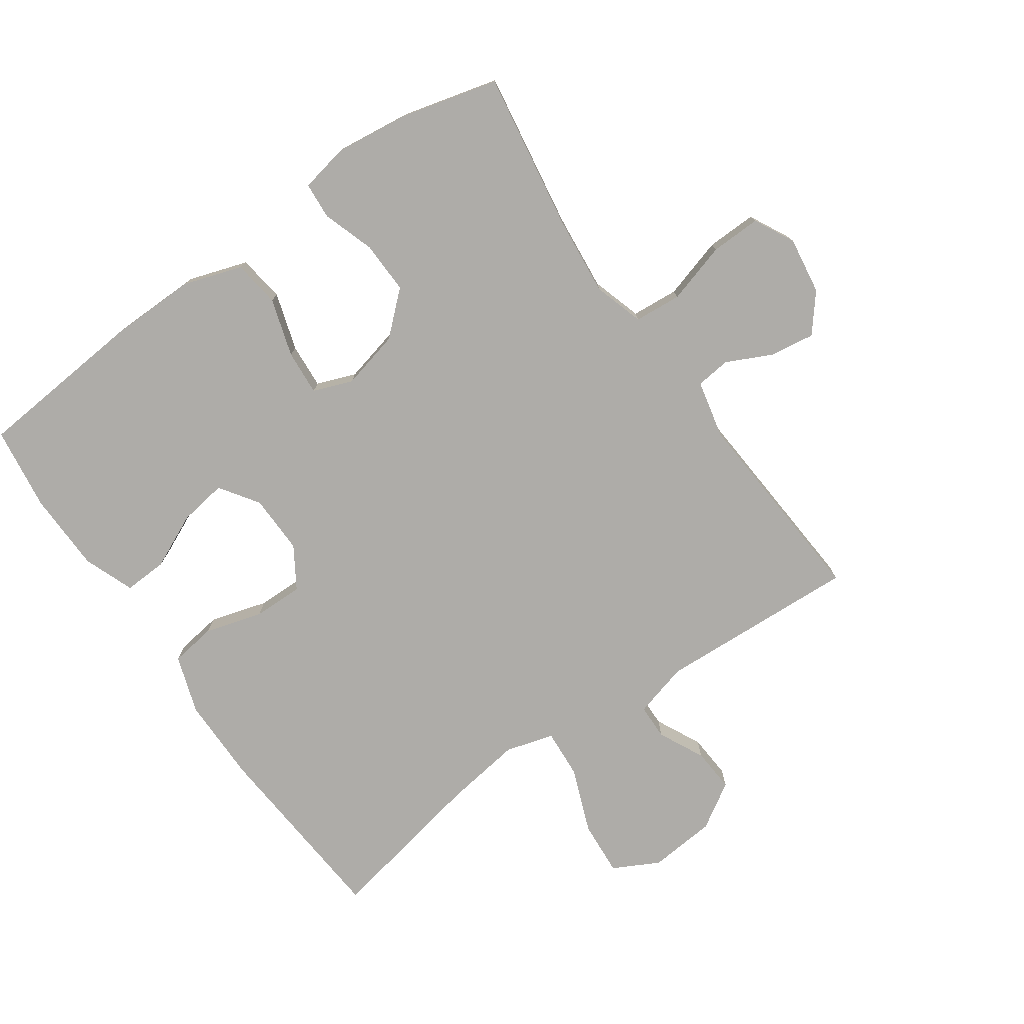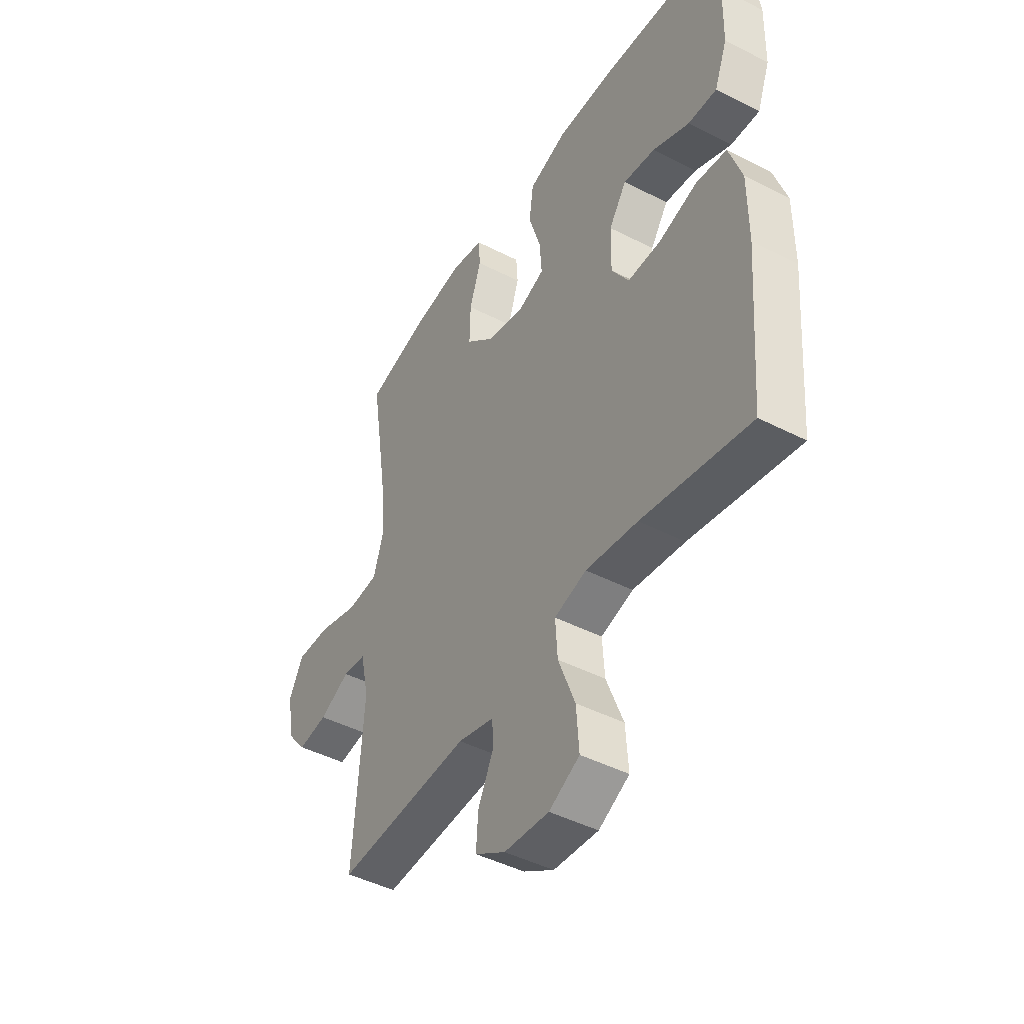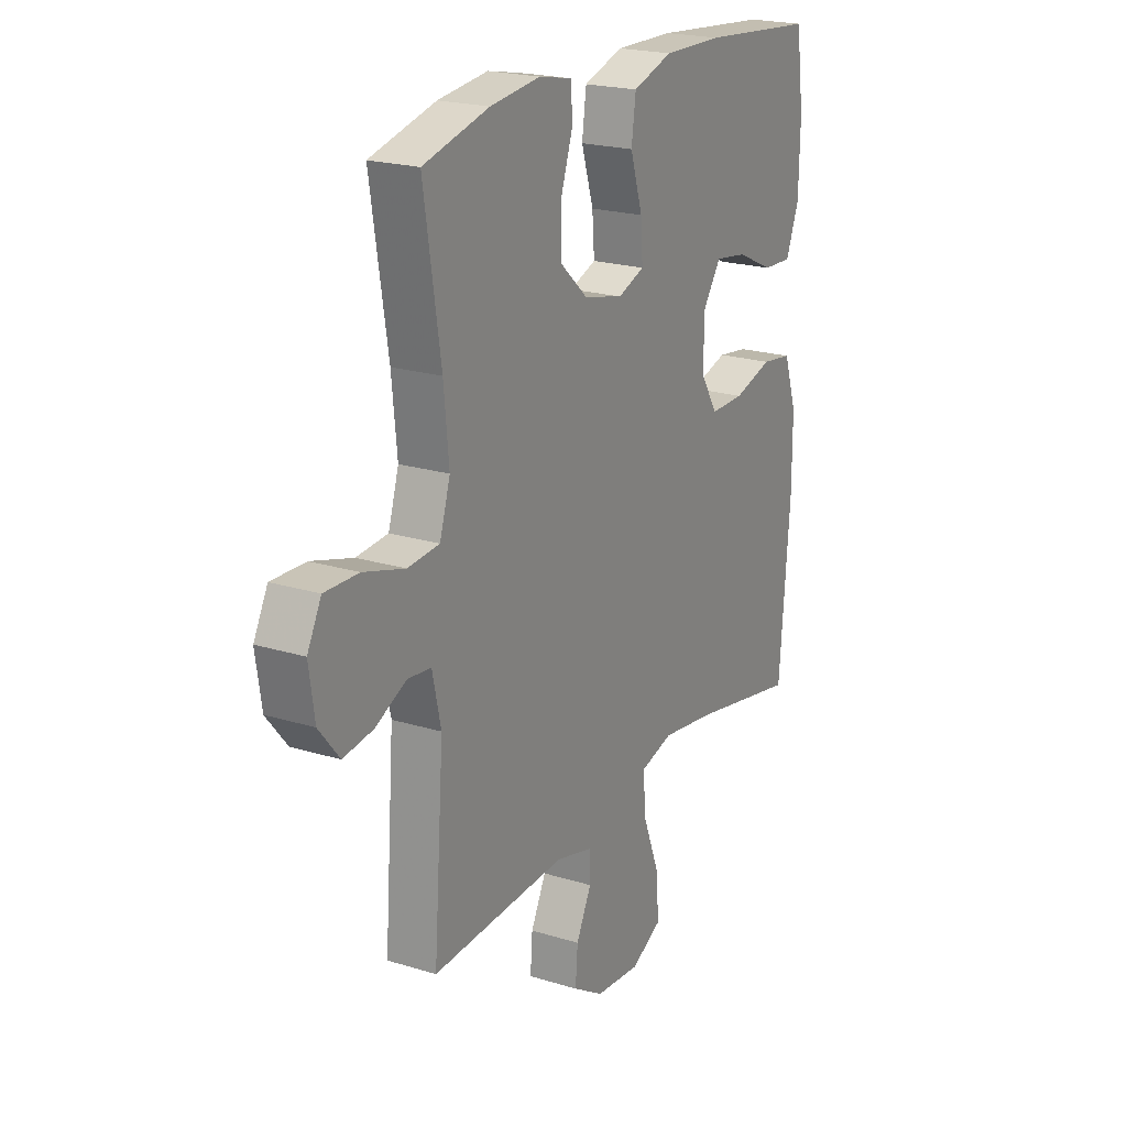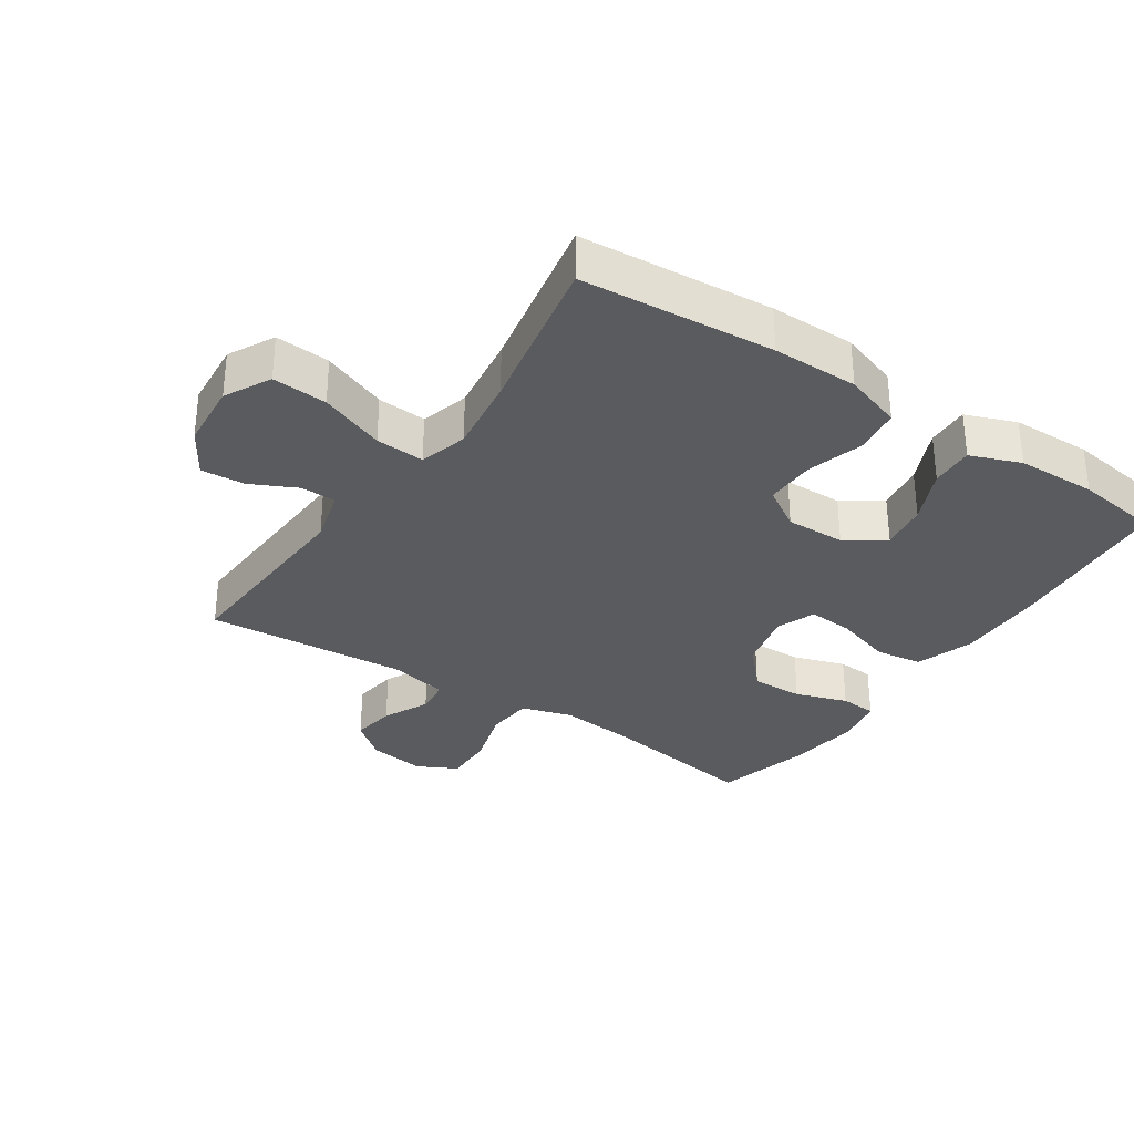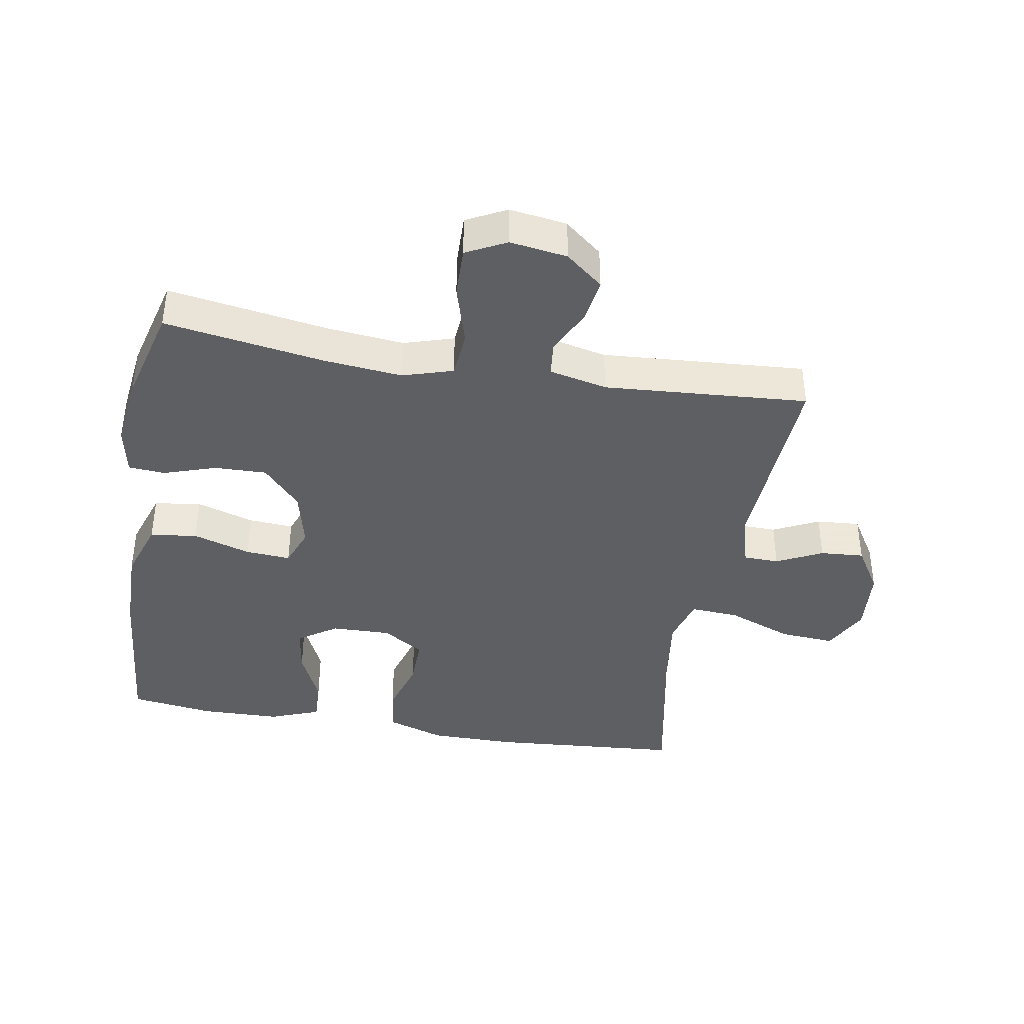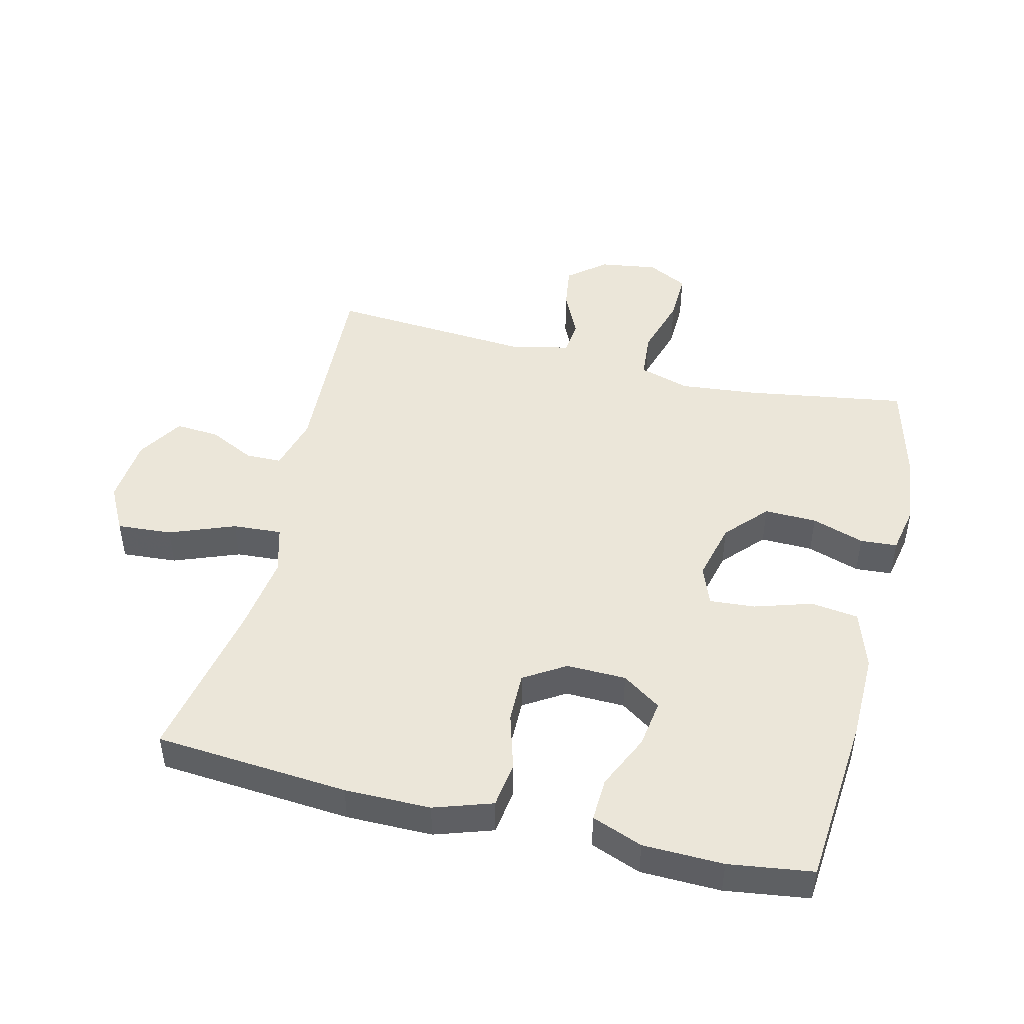
<metadata>
{"format":"obj","ext":"obj","renderer":"f3d","projection":"perspective","resolution":1024,"background":"white","views":[{"elev":-76.8,"azim":35.0,"up":"+Y"},{"elev":-45.4,"azim":-120.6,"up":"+Z"},{"elev":21.2,"azim":118.8,"up":"+Z"},{"elev":-32.2,"azim":-123.9,"up":"+Y"},{"elev":-39.9,"azim":80.1,"up":"+Y"},{"elev":47.1,"azim":-76.3,"up":"+Y"}]}
</metadata>
<code>
v -0.5 0.07 -0.5
v -0.524 0.07 -0.201
v -0.524 0.07 -0.068
v -0.494 0.07 0.022
v -0.423 0.07 0.032
v -0.334 0.07 0.006
v -0.256 0.07 0.005
v -0.216 0.07 0.069
v -0.218 0.07 0.161
v -0.259 0.07 0.221
v -0.333 0.07 0.21
v -0.418 0.07 0.171
v -0.485 0.07 0.168
v -0.515 0.07 0.246
v -0.518 0.07 0.37
v -0.5 0.07 0.5
v -0.235 0.07 0.523
v -0.1 0.07 0.525
v -0.009 0.07 0.495
v 0.001 0.07 0.422
v -0.027 0.07 0.332
v -0.032 0.07 0.262
v 0.029 0.07 0.239
v 0.12 0.07 0.261
v 0.184 0.07 0.319
v 0.182 0.07 0.4
v 0.155 0.07 0.481
v 0.159 0.07 0.538
v 0.234 0.07 0.553
v 0.349 0.07 0.539
v 0.5 0.07 0.5
v 0.461 0.07 0.252
v 0.449 0.07 0.131
v 0.473 0.07 0.053
v 0.546 0.07 0.047
v 0.641 0.07 0.075
v 0.719 0.07 0.077
v 0.751 0.07 0.015
v 0.738 0.07 -0.074
v 0.691 0.07 -0.132
v 0.622 0.07 -0.122
v 0.551 0.07 -0.088
v 0.497 0.07 -0.094
v 0.477 0.07 -0.184
v 0.5 0.07 -0.5
v 0.189 0.07 -0.484
v 0.104 0.07 -0.507
v 0.103 0.07 -0.562
v 0.138 0.07 -0.633
v 0.143 0.07 -0.701
v 0.072 0.07 -0.745
v -0.032 0.07 -0.754
v -0.103 0.07 -0.717
v -0.097 0.07 -0.632
v -0.058 0.07 -0.531
v -0.053 0.07 -0.455
v -0.128 0.07 -0.434
v -0.249 0.07 -0.451
v -0.5 0 -0.5
v -0.524 0 -0.201
v -0.524 0 -0.068
v -0.494 0 0.022
v -0.423 0 0.032
v -0.334 0 0.006
v -0.256 0 0.005
v -0.216 0 0.069
v -0.218 0 0.161
v -0.259 0 0.221
v -0.333 0 0.21
v -0.418 0 0.171
v -0.485 0 0.168
v -0.515 0 0.246
v -0.518 0 0.37
v -0.5 0 0.5
v -0.235 0 0.523
v -0.1 0 0.525
v -0.009 0 0.495
v 0.001 0 0.422
v -0.027 0 0.332
v -0.032 0 0.262
v 0.029 0 0.239
v 0.12 0 0.261
v 0.184 0 0.319
v 0.182 0 0.4
v 0.155 0 0.481
v 0.159 0 0.538
v 0.234 0 0.553
v 0.349 0 0.539
v 0.5 0 0.5
v 0.461 0 0.252
v 0.449 0 0.131
v 0.473 0 0.053
v 0.546 0 0.047
v 0.641 0 0.075
v 0.719 0 0.077
v 0.751 0 0.015
v 0.738 0 -0.074
v 0.691 0 -0.132
v 0.622 0 -0.122
v 0.551 0 -0.088
v 0.497 0 -0.094
v 0.477 0 -0.184
v 0.5 0 -0.5
v 0.189 0 -0.484
v 0.104 0 -0.507
v 0.103 0 -0.562
v 0.138 0 -0.633
v 0.143 0 -0.701
v 0.072 0 -0.745
v -0.032 0 -0.754
v -0.103 0 -0.717
v -0.097 0 -0.632
v -0.058 0 -0.531
v -0.053 0 -0.455
v -0.128 0 -0.434
v -0.249 0 -0.451
f 53 54 55
f 52 53 55
f 51 52 55
f 50 51 55
f 49 50 55
f 48 49 55
f 47 48 55 56
f 46 47 56
f 46 56 57
f 45 46 57
f 44 45 57
f 40 41 42
f 39 40 42
f 38 39 42
f 37 38 42
f 36 37 42
f 35 36 42
f 34 35 42 43
f 44 57 58
f 43 44 58
f 34 43 58
f 33 34 58
f 30 31 32
f 29 30 32
f 28 29 32
f 27 28 32
f 26 27 32
f 19 20 21
f 18 19 21
f 17 18 21
f 16 17 21
f 15 16 21
f 14 15 21
f 13 14 21
f 11 12 13
f 11 13 21
f 10 11 21 22
f 4 5 6
f 3 4 6
f 2 3 6
f 1 2 6
f 58 1 6
f 58 6 7
f 33 58 7 8
f 25 26 32 33
f 24 25 33
f 33 8 9
f 24 33 9
f 23 24 9
f 9 10 22 23
f 113 112 111
f 113 111 110
f 113 110 109
f 113 109 108
f 113 108 107
f 113 107 106
f 114 113 106 105
f 114 105 104
f 115 114 104
f 115 104 103
f 115 103 102
f 100 99 98
f 100 98 97
f 100 97 96
f 100 96 95
f 100 95 94
f 100 94 93
f 101 100 93 92
f 116 115 102
f 116 102 101
f 116 101 92
f 116 92 91
f 90 89 88
f 90 88 87
f 90 87 86
f 90 86 85
f 90 85 84
f 79 78 77
f 79 77 76
f 79 76 75
f 79 75 74
f 79 74 73
f 79 73 72
f 79 72 71
f 71 70 69
f 79 71 69
f 80 79 69 68
f 64 63 62
f 64 62 61
f 64 61 60
f 64 60 59
f 64 59 116
f 65 64 116
f 66 65 116 91
f 91 90 84 83
f 91 83 82
f 67 66 91
f 67 91 82
f 67 82 81
f 81 80 68 67
f 1 59 60 2
f 2 60 61 3
f 3 61 62 4
f 4 62 63 5
f 5 63 64 6
f 6 64 65 7
f 7 65 66 8
f 8 66 67 9
f 9 67 68 10
f 10 68 69 11
f 11 69 70 12
f 12 70 71 13
f 13 71 72 14
f 14 72 73 15
f 15 73 74 16
f 16 74 75 17
f 17 75 76 18
f 18 76 77 19
f 19 77 78 20
f 20 78 79 21
f 21 79 80 22
f 22 80 81 23
f 23 81 82 24
f 24 82 83 25
f 25 83 84 26
f 26 84 85 27
f 27 85 86 28
f 28 86 87 29
f 29 87 88 30
f 30 88 89 31
f 31 89 90 32
f 32 90 91 33
f 33 91 92 34
f 34 92 93 35
f 35 93 94 36
f 36 94 95 37
f 37 95 96 38
f 38 96 97 39
f 39 97 98 40
f 40 98 99 41
f 41 99 100 42
f 42 100 101 43
f 43 101 102 44
f 44 102 103 45
f 45 103 104 46
f 46 104 105 47
f 47 105 106 48
f 48 106 107 49
f 49 107 108 50
f 50 108 109 51
f 51 109 110 52
f 52 110 111 53
f 53 111 112 54
f 54 112 113 55
f 55 113 114 56
f 56 114 115 57
f 57 115 116 58
f 58 116 59 1

</code>
